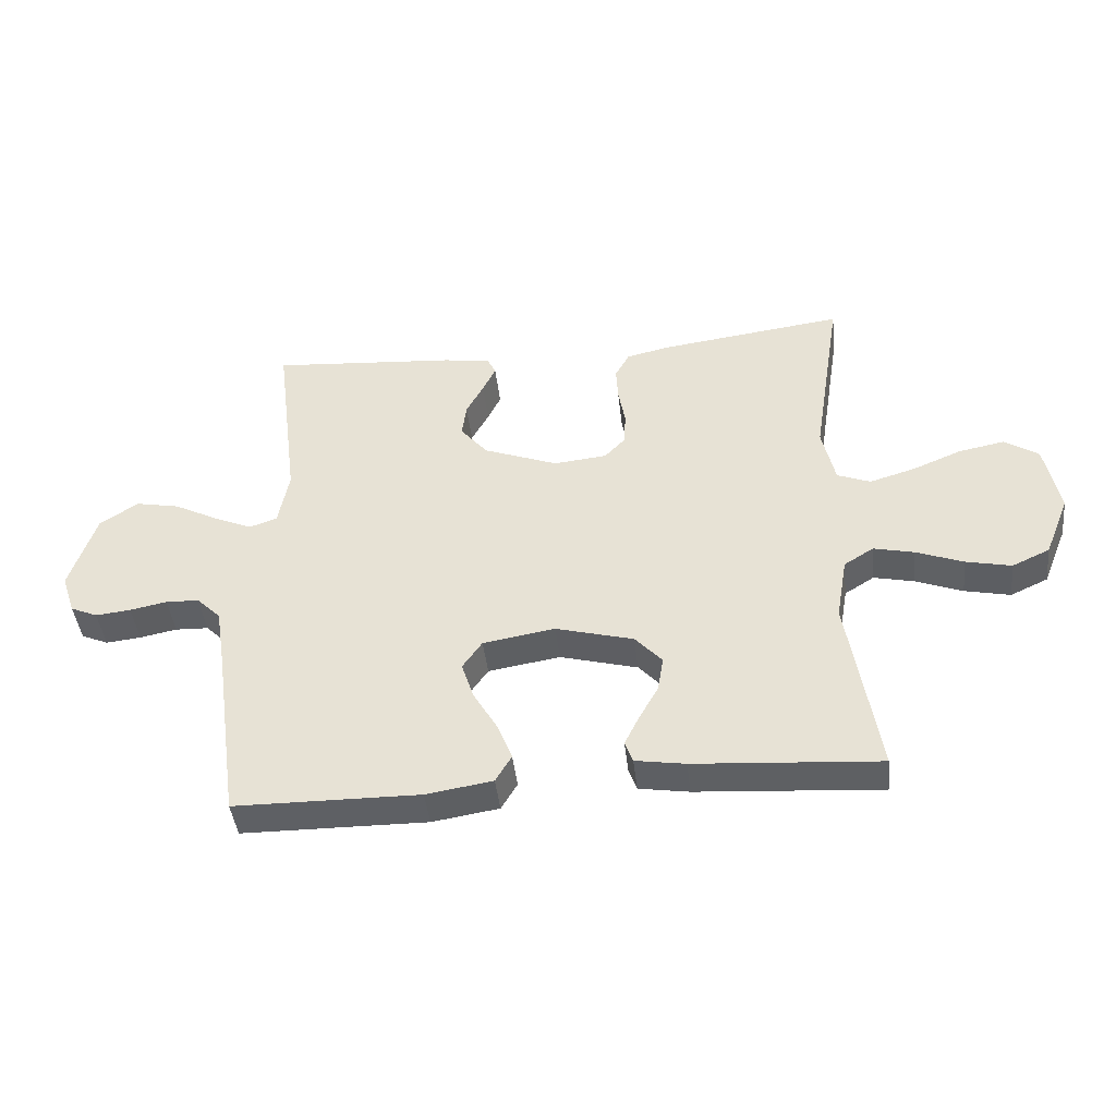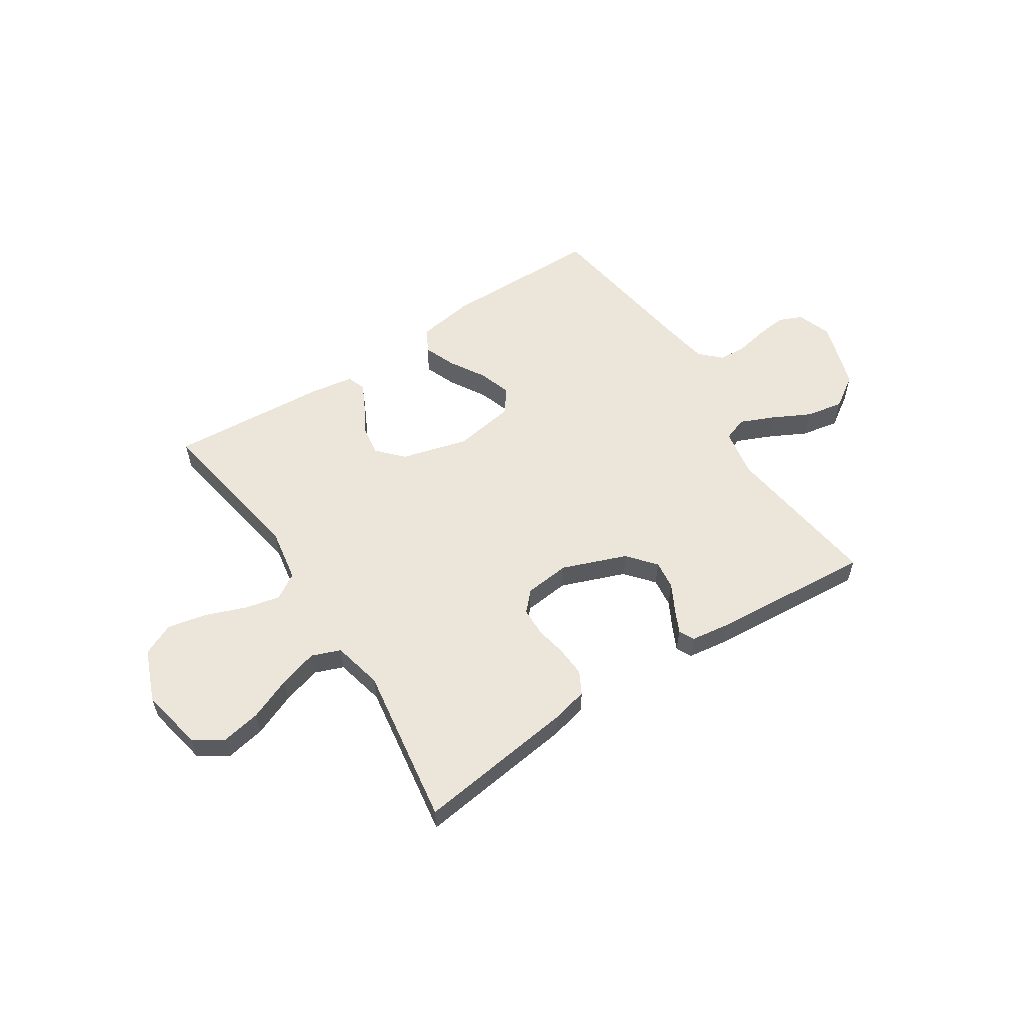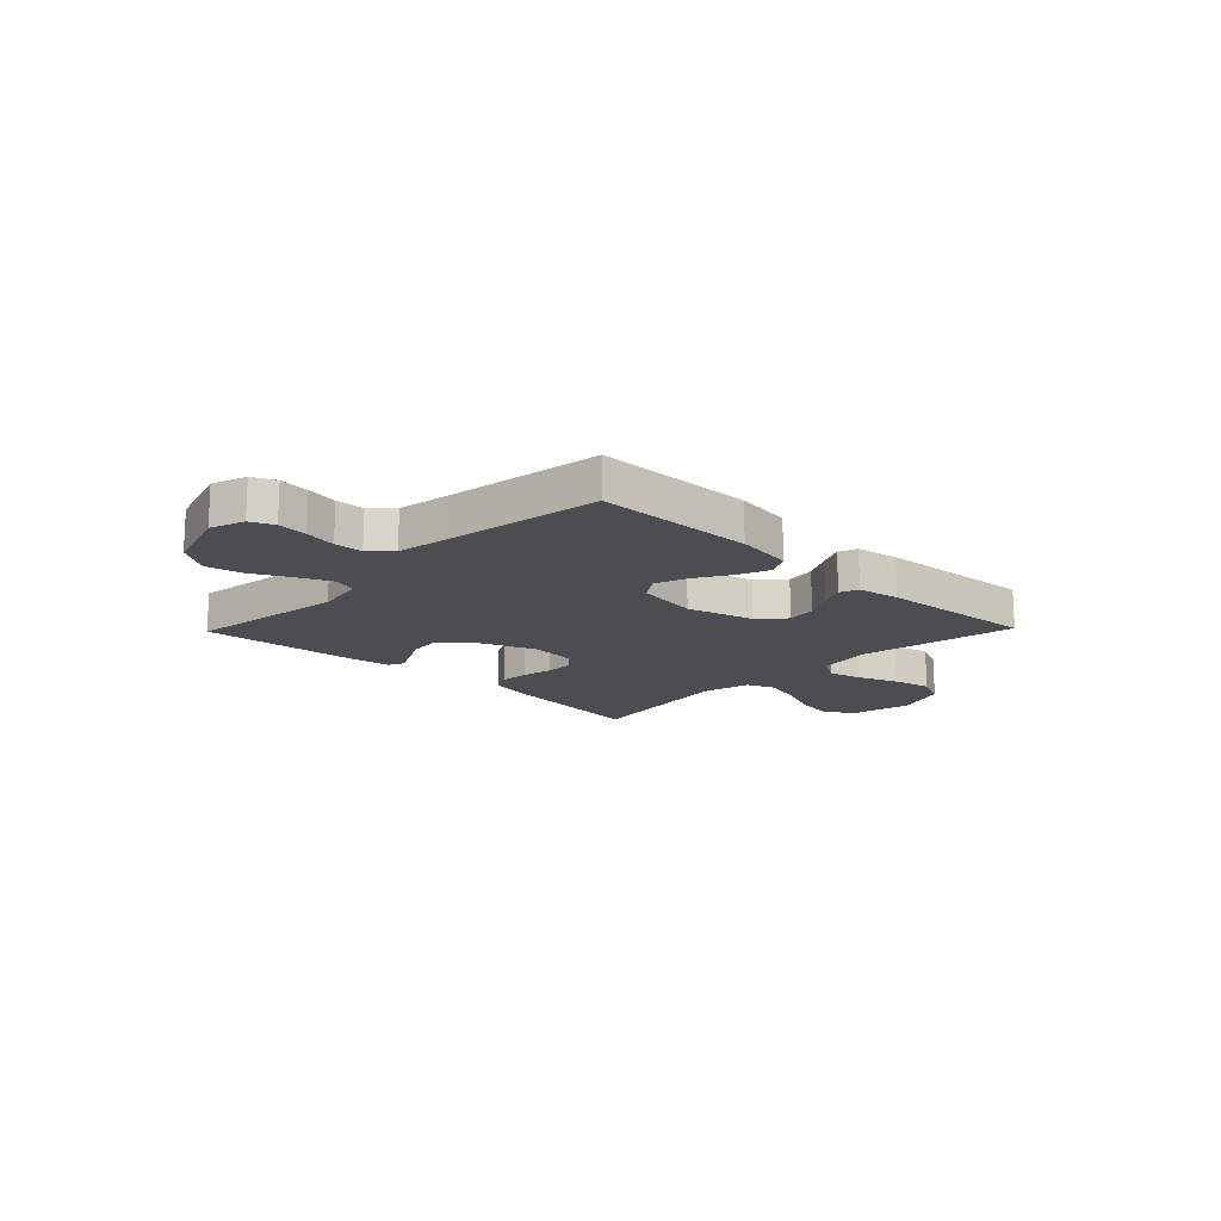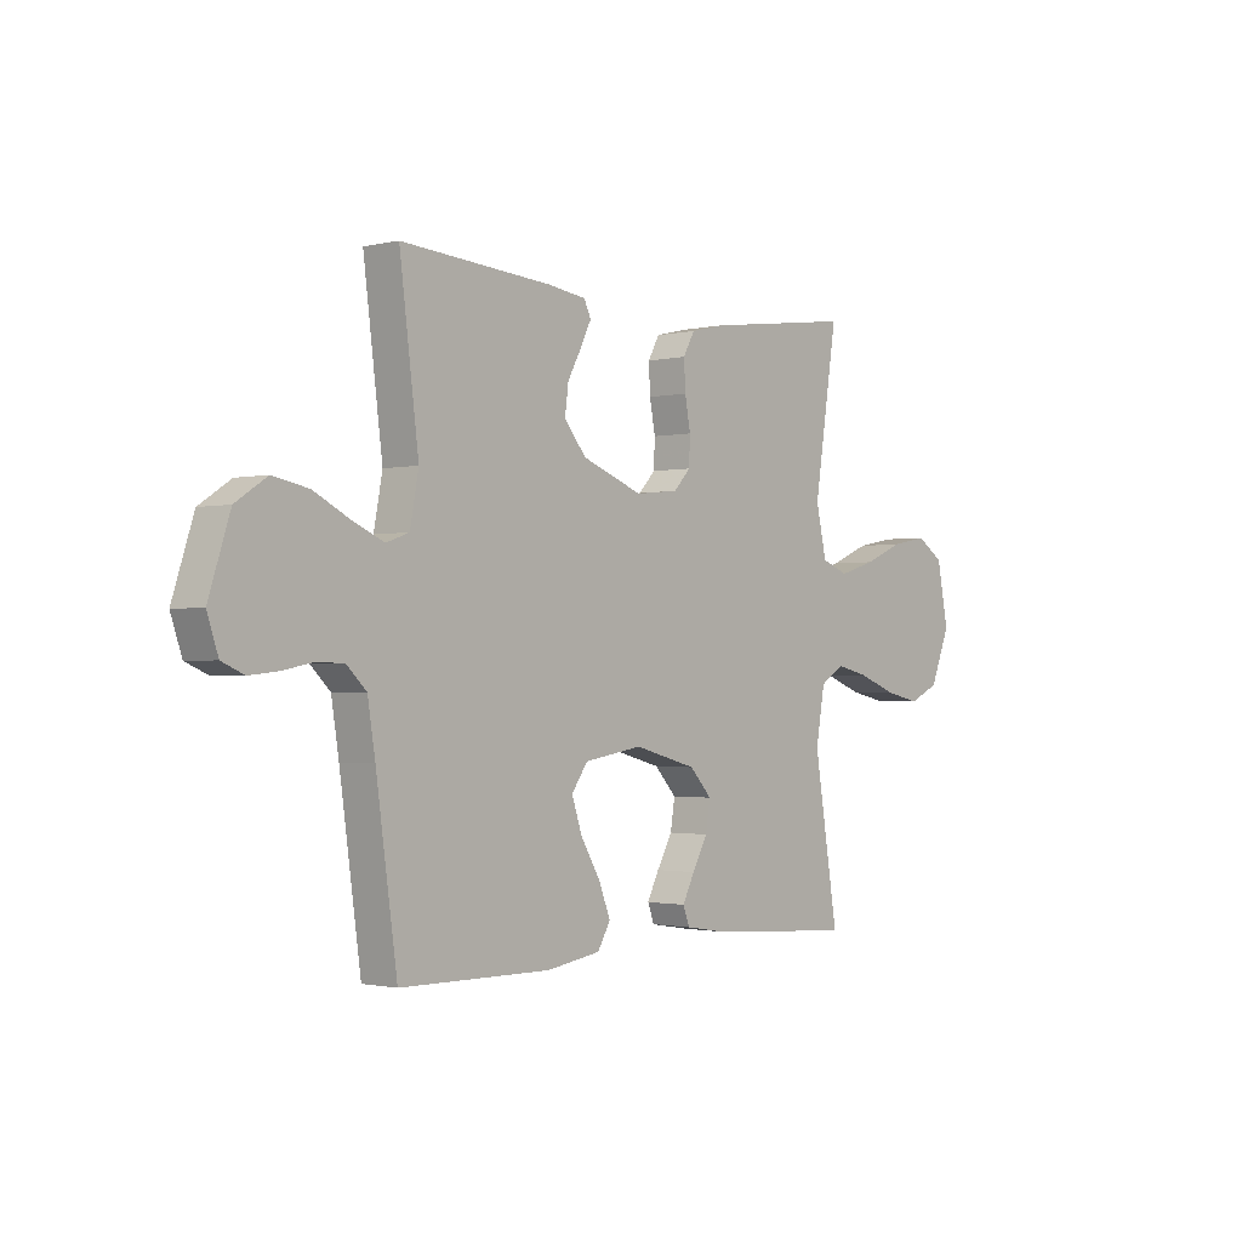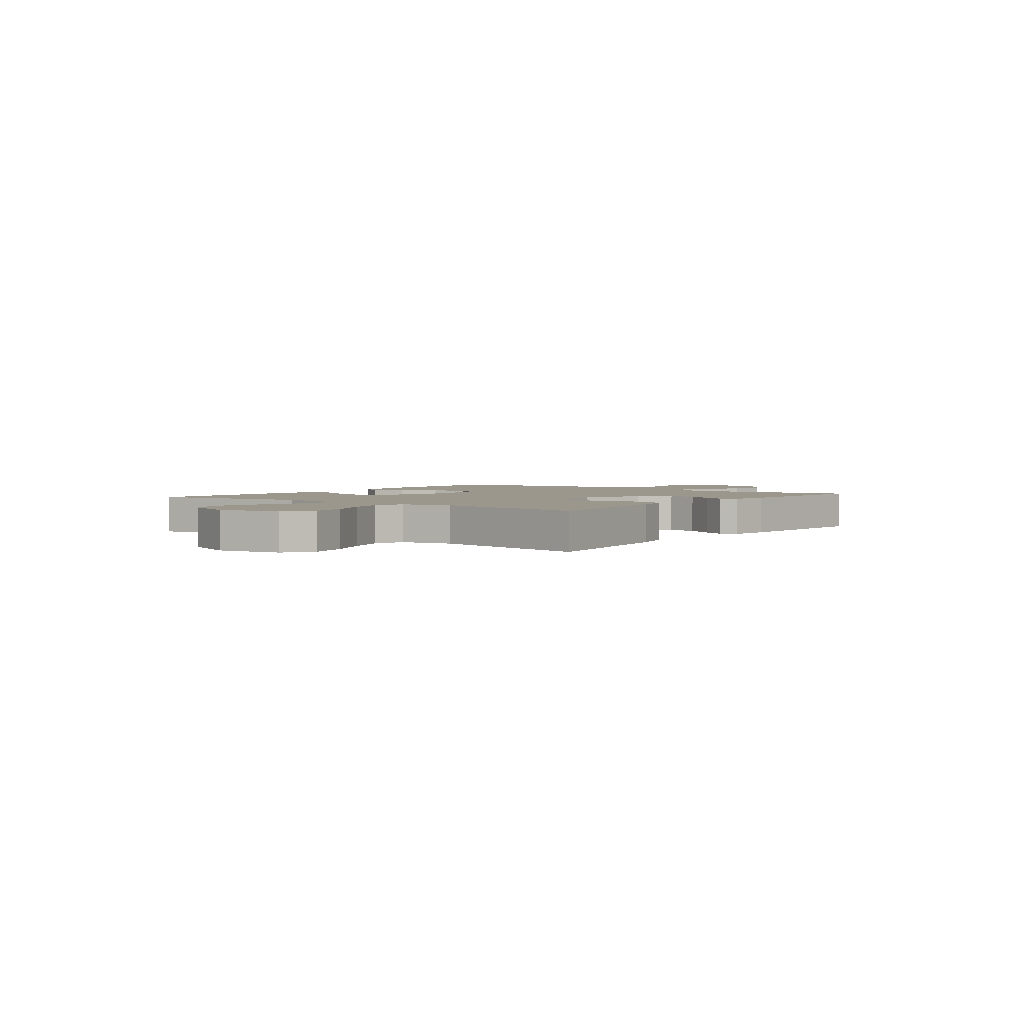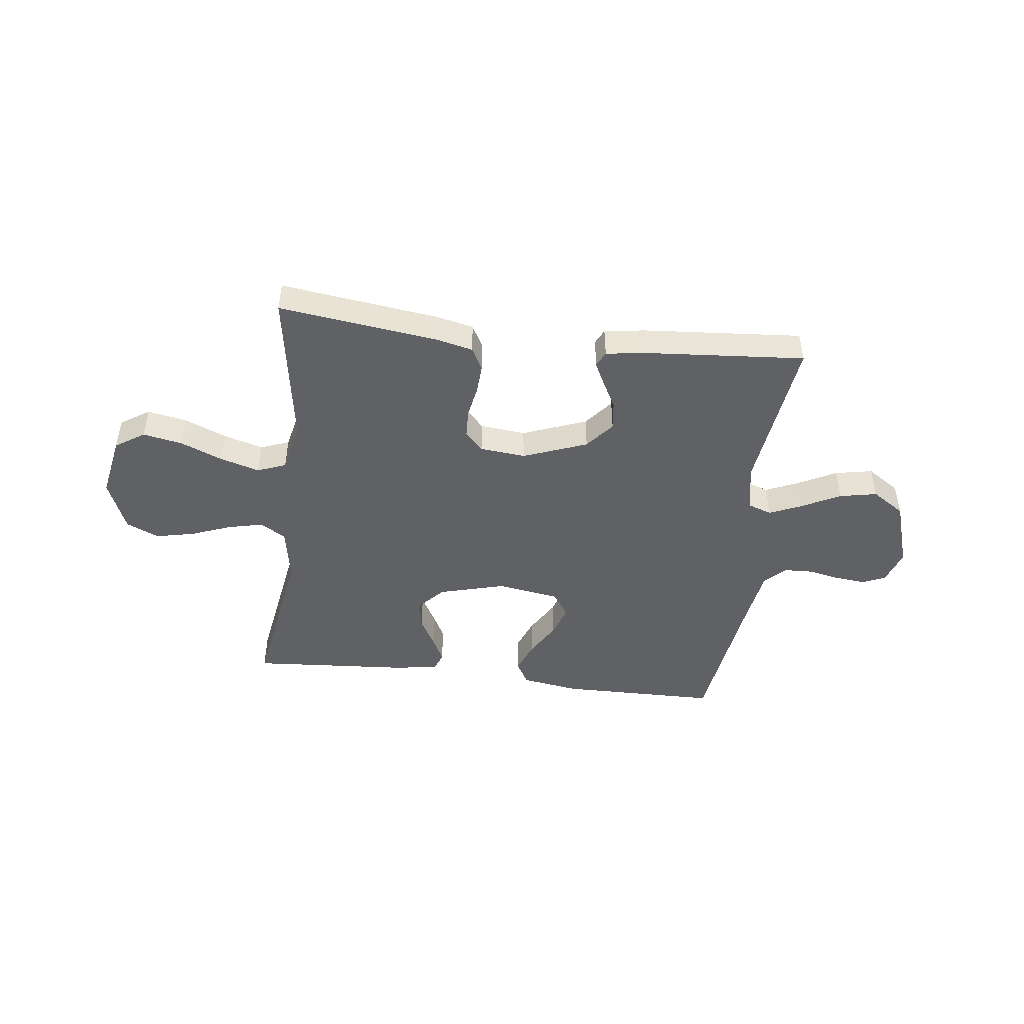
<metadata>
{"format":"obj","ext":"obj","renderer":"f3d","projection":"perspective","resolution":1024,"background":"white","views":[{"elev":-43.1,"azim":-173.6,"up":"+Z"},{"elev":56.6,"azim":-33.2,"up":"+Y"},{"elev":-15.7,"azim":135.9,"up":"+Y"},{"elev":-1.3,"azim":130.4,"up":"+Z"},{"elev":2.7,"azim":-52.8,"up":"+Y"},{"elev":-46.5,"azim":-6.9,"up":"+Y"}]}
</metadata>
<code>
v -0.5 0.07 -0.5
v -0.451 0.07 -0.2
v -0.469 0.07 -0.097
v -0.517 0.07 -0.067
v -0.583 0.07 -0.082
v -0.659 0.07 -0.111
v -0.733 0.07 -0.127
v -0.794 0.07 -0.099
v -0.834 0.07 0
v -0.811 0.07 0.118
v -0.756 0.07 0.154
v -0.682 0.07 0.14
v -0.602 0.07 0.107
v -0.528 0.07 0.085
v -0.474 0.07 0.106
v -0.453 0.07 0.2
v -0.5 0.07 0.5
v -0.2 0.07 0.461
v -0.131 0.07 0.445
v -0.108 0.07 0.403
v -0.111 0.07 0.347
v -0.122 0.07 0.287
v -0.12 0.07 0.233
v -0.086 0.07 0.197
v 0 0.07 0.188
v 0.121 0.07 0.234
v 0.165 0.07 0.287
v 0.158 0.07 0.342
v 0.13 0.07 0.394
v 0.109 0.07 0.437
v 0.123 0.07 0.466
v 0.2 0.07 0.477
v 0.5 0.07 0.5
v 0.462 0.07 0.2
v 0.479 0.07 0.109
v 0.524 0.07 0.093
v 0.586 0.07 0.12
v 0.658 0.07 0.157
v 0.729 0.07 0.171
v 0.791 0.07 0.13
v 0.833 0.07 0
v 0.811 0.07 -0.065
v 0.767 0.07 -0.084
v 0.71 0.07 -0.078
v 0.65 0.07 -0.066
v 0.596 0.07 -0.068
v 0.557 0.07 -0.106
v 0.542 0.07 -0.2
v 0.5 0.07 -0.5
v 0.2 0.07 -0.503
v 0.092 0.07 -0.486
v 0.066 0.07 -0.442
v 0.09 0.07 -0.381
v 0.129 0.07 -0.315
v 0.149 0.07 -0.254
v 0.117 0.07 -0.208
v 0 0.07 -0.189
v -0.126 0.07 -0.223
v -0.17 0.07 -0.271
v -0.161 0.07 -0.327
v -0.13 0.07 -0.383
v -0.106 0.07 -0.431
v -0.119 0.07 -0.466
v -0.2 0.07 -0.479
v -0.5 0 -0.5
v -0.451 0 -0.2
v -0.469 0 -0.097
v -0.517 0 -0.067
v -0.583 0 -0.082
v -0.659 0 -0.111
v -0.733 0 -0.127
v -0.794 0 -0.099
v -0.834 0 0
v -0.811 0 0.118
v -0.756 0 0.154
v -0.682 0 0.14
v -0.602 0 0.107
v -0.528 0 0.085
v -0.474 0 0.106
v -0.453 0 0.2
v -0.5 0 0.5
v -0.2 0 0.461
v -0.131 0 0.445
v -0.108 0 0.403
v -0.111 0 0.347
v -0.122 0 0.287
v -0.12 0 0.233
v -0.086 0 0.197
v 0 0 0.188
v 0.121 0 0.234
v 0.165 0 0.287
v 0.158 0 0.342
v 0.13 0 0.394
v 0.109 0 0.437
v 0.123 0 0.466
v 0.2 0 0.477
v 0.5 0 0.5
v 0.462 0 0.2
v 0.479 0 0.109
v 0.524 0 0.093
v 0.586 0 0.12
v 0.658 0 0.157
v 0.729 0 0.171
v 0.791 0 0.13
v 0.833 0 0
v 0.811 0 -0.065
v 0.767 0 -0.084
v 0.71 0 -0.078
v 0.65 0 -0.066
v 0.596 0 -0.068
v 0.557 0 -0.106
v 0.542 0 -0.2
v 0.5 0 -0.5
v 0.2 0 -0.503
v 0.092 0 -0.486
v 0.066 0 -0.442
v 0.09 0 -0.381
v 0.129 0 -0.315
v 0.149 0 -0.254
v 0.117 0 -0.208
v 0 0 -0.189
v -0.126 0 -0.223
v -0.17 0 -0.271
v -0.161 0 -0.327
v -0.13 0 -0.383
v -0.106 0 -0.431
v -0.119 0 -0.466
v -0.2 0 -0.479
f 63 64 1 2
f 60 61 62 63
f 60 63 2 3
f 59 60 3
f 58 59 3 4
f 57 58 4
f 56 57 4
f 51 52 53 54
f 51 54 55
f 48 49 50 51
f 47 48 51 55
f 46 47 55 56
f 42 43 44 45
f 40 41 42 45
f 40 45 46
f 37 38 39 40
f 36 37 40 46
f 35 36 46 56
f 31 32 33 34
f 28 29 30 31
f 28 31 34 35
f 19 20 21 22
f 19 22 23
f 16 17 18 19
f 15 16 19 23
f 14 15 23 24
f 10 11 12 13
f 10 13 14
f 9 10 14
f 5 6 7 8
f 4 5 8 9
f 35 56 4
f 27 28 35
f 26 27 35
f 25 26 35 4
f 14 24 25
f 4 9 14 25
f 66 65 128 127
f 127 126 125 124
f 67 66 127 124
f 67 124 123
f 68 67 123 122
f 68 122 121
f 68 121 120
f 118 117 116 115
f 119 118 115
f 115 114 113 112
f 119 115 112 111
f 120 119 111 110
f 109 108 107 106
f 109 106 105 104
f 110 109 104
f 104 103 102 101
f 110 104 101 100
f 120 110 100 99
f 98 97 96 95
f 95 94 93 92
f 99 98 95 92
f 86 85 84 83
f 87 86 83
f 83 82 81 80
f 87 83 80 79
f 88 87 79 78
f 77 76 75 74
f 78 77 74
f 78 74 73
f 72 71 70 69
f 73 72 69 68
f 68 120 99
f 99 92 91
f 99 91 90
f 68 99 90 89
f 89 88 78
f 89 78 73 68
f 1 65 66 2
f 2 66 67 3
f 3 67 68 4
f 4 68 69 5
f 5 69 70 6
f 6 70 71 7
f 7 71 72 8
f 8 72 73 9
f 9 73 74 10
f 10 74 75 11
f 11 75 76 12
f 12 76 77 13
f 13 77 78 14
f 14 78 79 15
f 15 79 80 16
f 16 80 81 17
f 17 81 82 18
f 18 82 83 19
f 19 83 84 20
f 20 84 85 21
f 21 85 86 22
f 22 86 87 23
f 23 87 88 24
f 24 88 89 25
f 25 89 90 26
f 26 90 91 27
f 27 91 92 28
f 28 92 93 29
f 29 93 94 30
f 30 94 95 31
f 31 95 96 32
f 32 96 97 33
f 33 97 98 34
f 34 98 99 35
f 35 99 100 36
f 36 100 101 37
f 37 101 102 38
f 38 102 103 39
f 39 103 104 40
f 40 104 105 41
f 41 105 106 42
f 42 106 107 43
f 43 107 108 44
f 44 108 109 45
f 45 109 110 46
f 46 110 111 47
f 47 111 112 48
f 48 112 113 49
f 49 113 114 50
f 50 114 115 51
f 51 115 116 52
f 52 116 117 53
f 53 117 118 54
f 54 118 119 55
f 55 119 120 56
f 56 120 121 57
f 57 121 122 58
f 58 122 123 59
f 59 123 124 60
f 60 124 125 61
f 61 125 126 62
f 62 126 127 63
f 63 127 128 64
f 64 128 65 1

</code>
